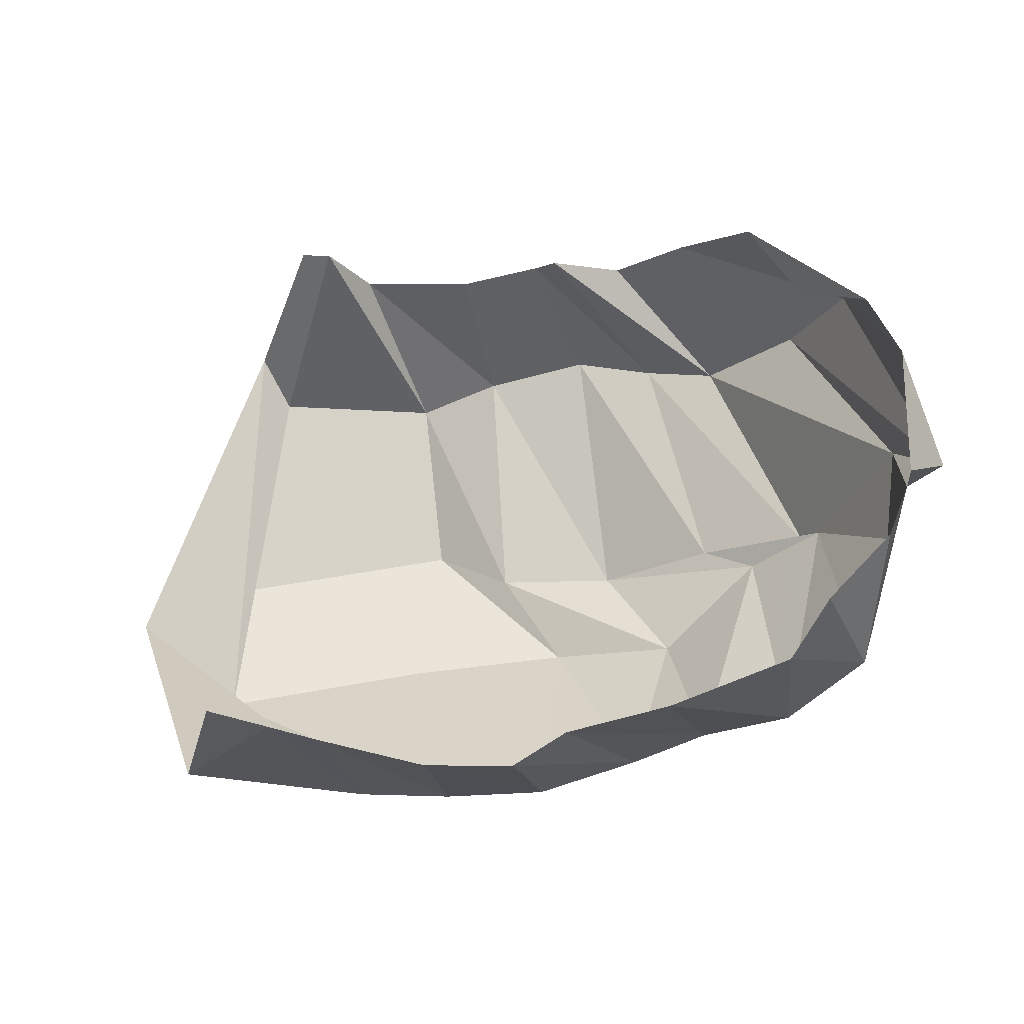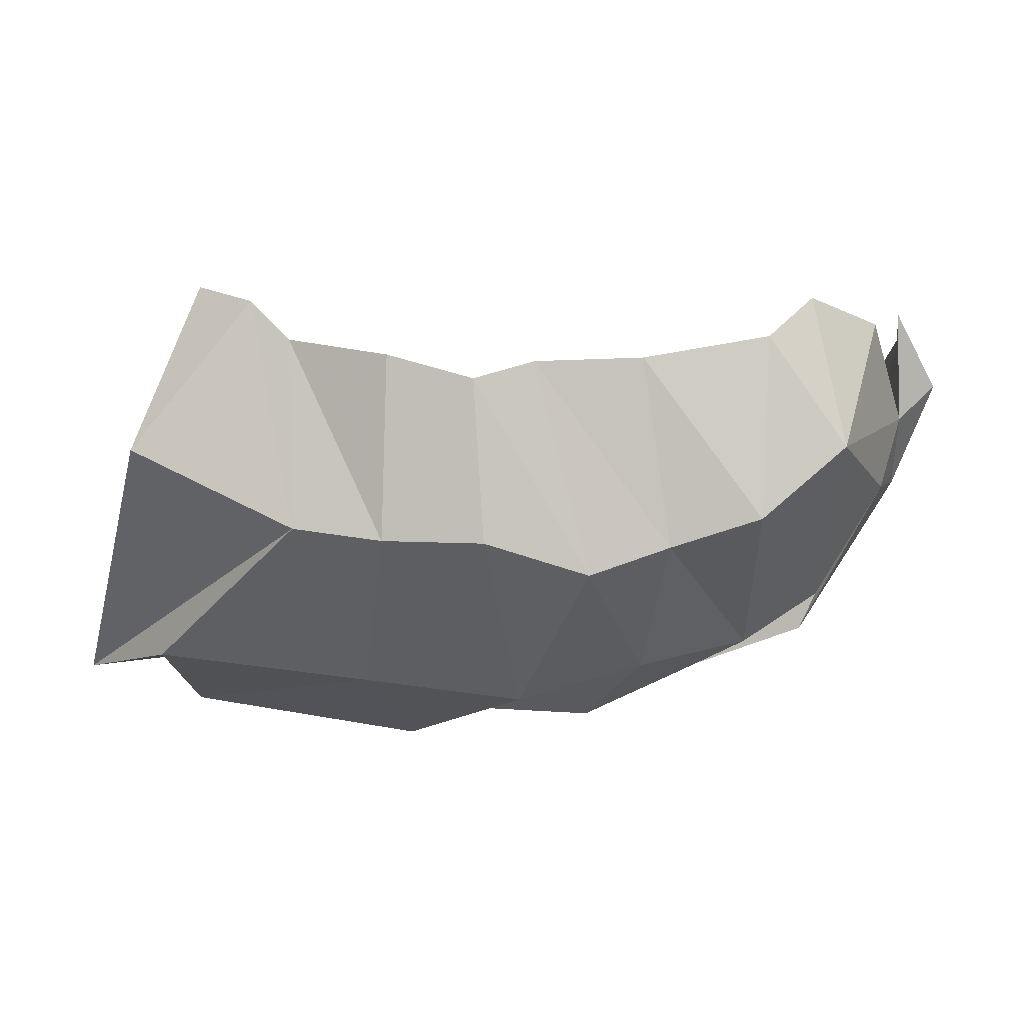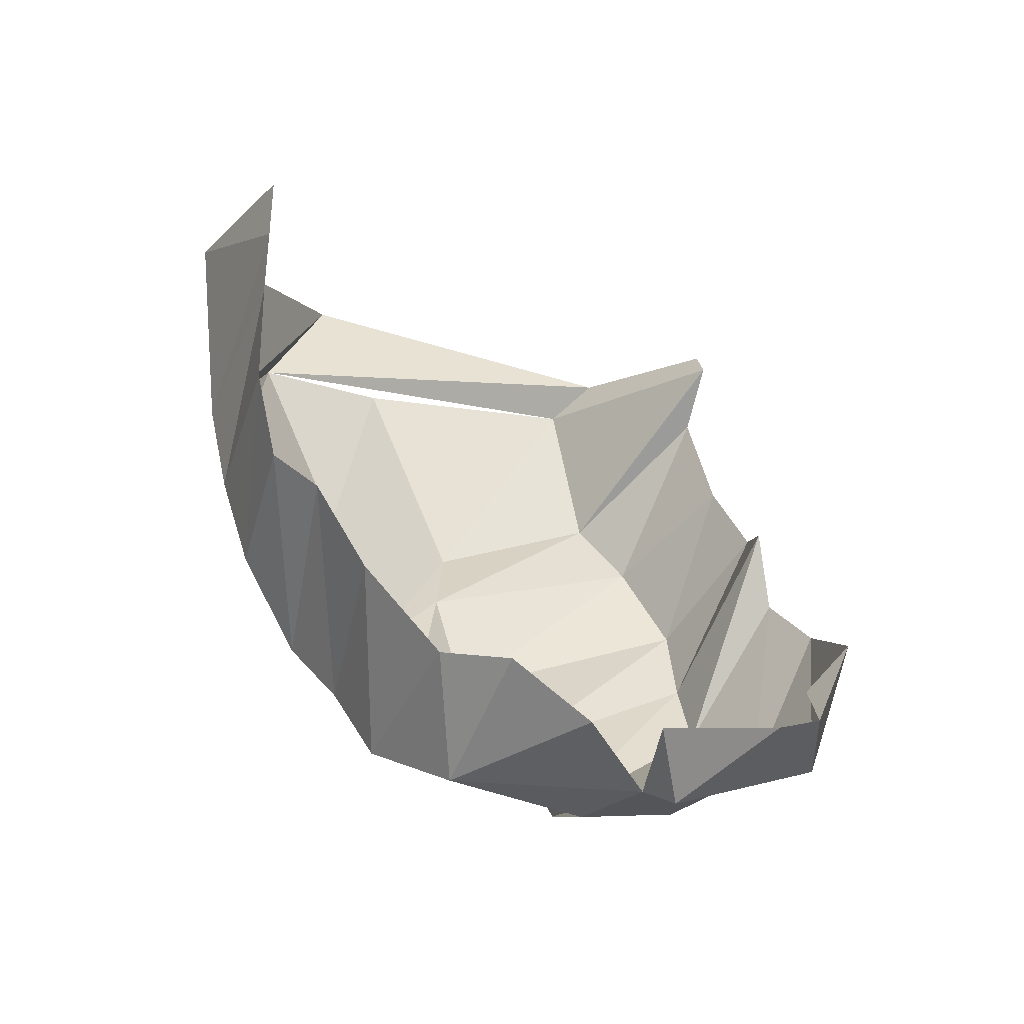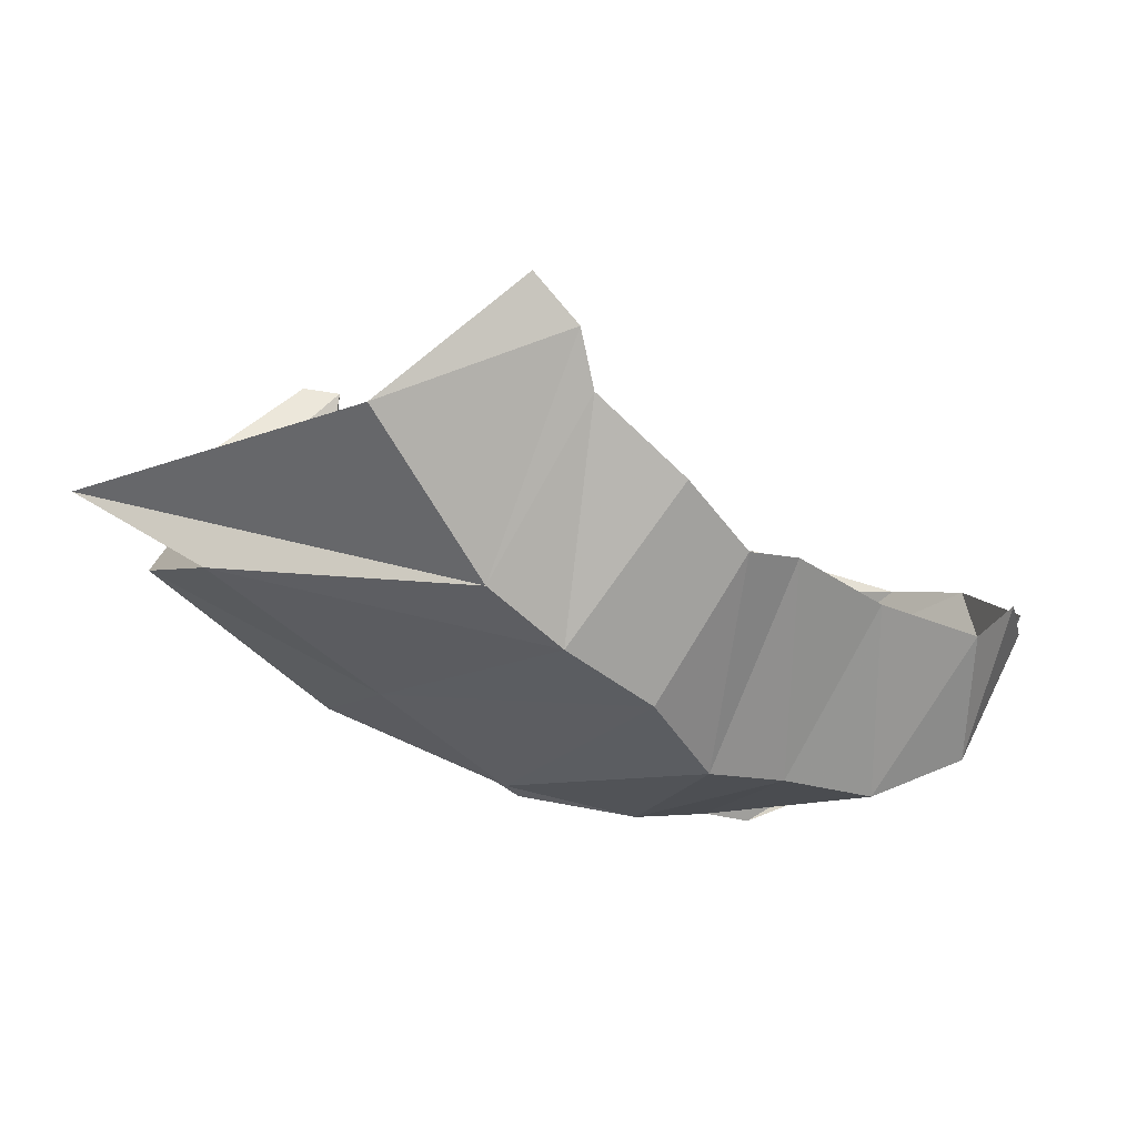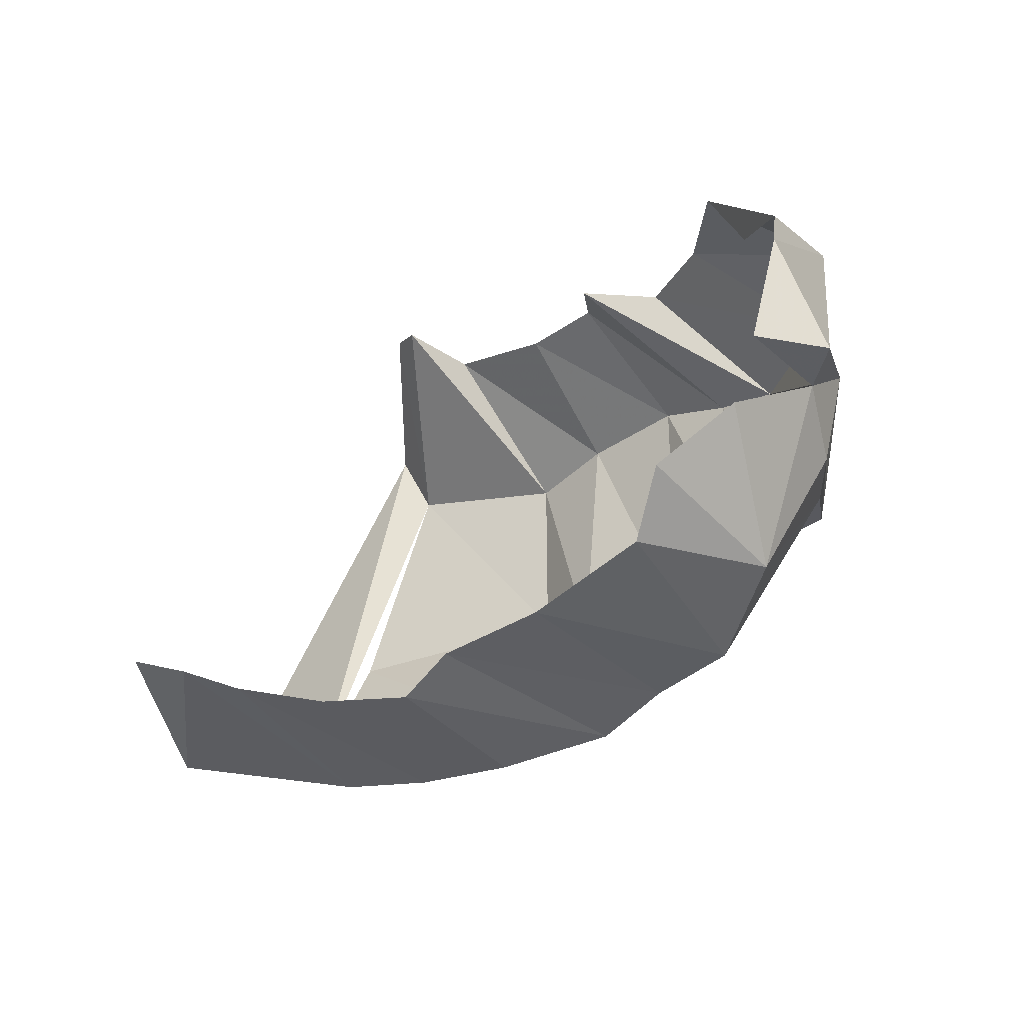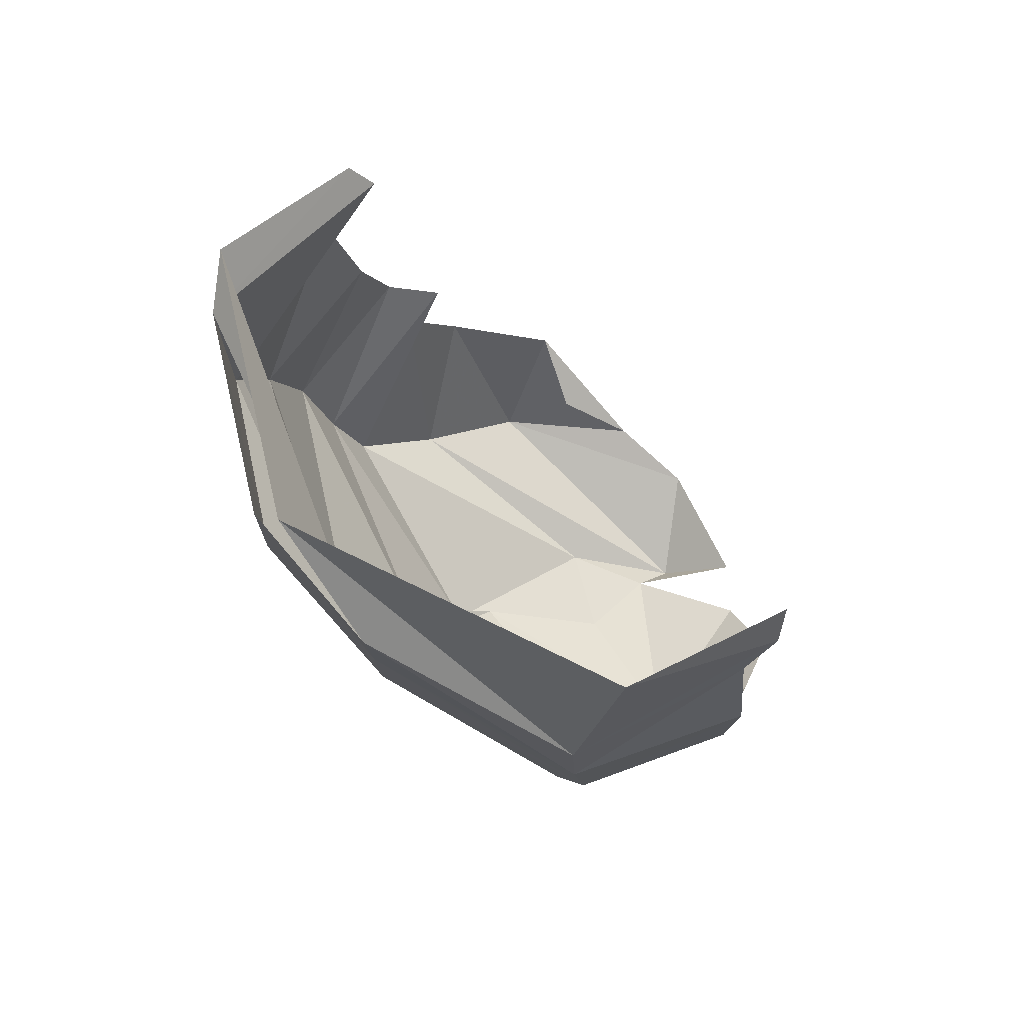
<metadata>
{"format":"obj","ext":"obj","renderer":"f3d","projection":"perspective","resolution":1024,"background":"white","views":[{"elev":0.9,"azim":3.7,"up":"+Y"},{"elev":19.5,"azim":12.2,"up":"+Z"},{"elev":57.8,"azim":76.4,"up":"+Z"},{"elev":-59.9,"azim":-40.2,"up":"+Y"},{"elev":-16.8,"azim":31.5,"up":"+Y"},{"elev":-17.2,"azim":-84.6,"up":"+Y"}]}
</metadata>
<code>
v 145.5 45.99 198.9
v 161.6 41.65 196.8
v 173.4 37.19 187.9
v 202.6 30.4 187.2
v 226.2 29.9 182.2
v 240.6 39.38 185.2
v 268.6 46.77 185.8
v 300.5 59.91 190.1
v -1 -1 -1
v 310.2 76.48 197.1
v 131.7 23.35 158.1
v 179.6 15.69 141.7
v 204.4 15.06 140.3
v 231.8 16.75 141.1
v 258.7 24.42 131.4
v 278.9 33.24 137.7
v 302.6 39.32 145.5
v 322.7 56.77 161.5
v -2 -2 -2
v 327 92.93 186.4
v 100 59.6 75.85
v 132 36.35 92.13
v 190.1 45.97 85.44
v 234.1 50.97 81.23
v 268.5 54.86 93.54
v 294.8 80.54 92.7
v 314.2 91.31 105
v 331.3 90.41 139.6
v 334.9 105.5 155.5
v 332.4 109.9 185.6
v -3 -3 -3
v 129.9 70.65 63.22
v 194.2 80.76 53.32
v 216.2 73.93 66.63
v 249.4 74.78 67.59
v 280.4 84.23 82.53
v 310.2 88.43 94.99
v 333.4 115.1 132.9
v 343.8 111.4 164.1
v 331.9 142.5 169.5
v 134.3 147.2 50.31
v 142.3 131.9 47.06
v 188 129.8 43.5
v 211 138.6 48.51
v 240 145.4 52.93
v 262.6 142.2 58.83
v 282.4 140.9 65.68
v 306.9 151.3 84.75
v 321.1 161.9 111
v 324.1 158.2 151.1
v 152.6 179 81.63
v 161.7 178.2 87.47
v 172.6 170.6 71.64
v 204.1 169.9 77.11
v 226.8 174.3 82.09
v 233.5 174.5 96.6
v 252.7 173.3 84.62
v 272.6 179 97.13
v 291.9 180.5 125.9
v 306.1 162.5 132.1
g foo
f 1 11 2
f 11 12 2
f 2 12 3
f 12 13 3
f 3 13 4
f 13 14 4
f 4 14 5
f 14 15 5
f 5 15 6
f 15 16 6
f 6 16 7
f 16 17 7
f 7 17 8
f 17 18 8
f 8 18 10
f 18 20 10
f 11 21 12
f 21 22 12
f 12 22 13
f 22 23 13
f 13 23 14
f 23 24 14
f 14 24 15
f 24 25 15
f 15 25 16
f 25 26 16
f 16 26 17
f 26 27 17
f 17 27 18
f 27 28 18
f 18 28 29
f 18 29 20
f 29 20 20
f 21 41 22
f 41 42 22
f 22 32 23
f 32 33 23
f 23 33 24
f 33 34 24
f 24 34 25
f 34 35 25
f 25 35 26
f 35 36 26
f 26 36 27
f 36 37 27
f 27 37 28
f 37 38 28
f 28 38 29
f 38 39 29
f 29 39 30
f 39 40 30
f 32 42 33
f 42 43 33
f 33 43 34
f 43 44 34
f 34 44 35
f 44 45 35
f 35 45 36
f 45 46 36
f 36 46 37
f 46 47 37
f 37 47 38
f 47 48 38
f 38 48 39
f 48 49 39
f 39 49 40
f 49 50 40
f 41 51 42
f 51 52 42
f 42 52 43
f 52 53 43
f 43 53 44
f 53 54 44
f 44 54 45
f 54 55 45
f 45 55 46
f 55 56 46
f 46 56 47
f 56 57 47
f 47 57 48
f 57 58 48
f 48 58 49
f 58 59 49
f 49 59 50
f 59 60 50
g

</code>
